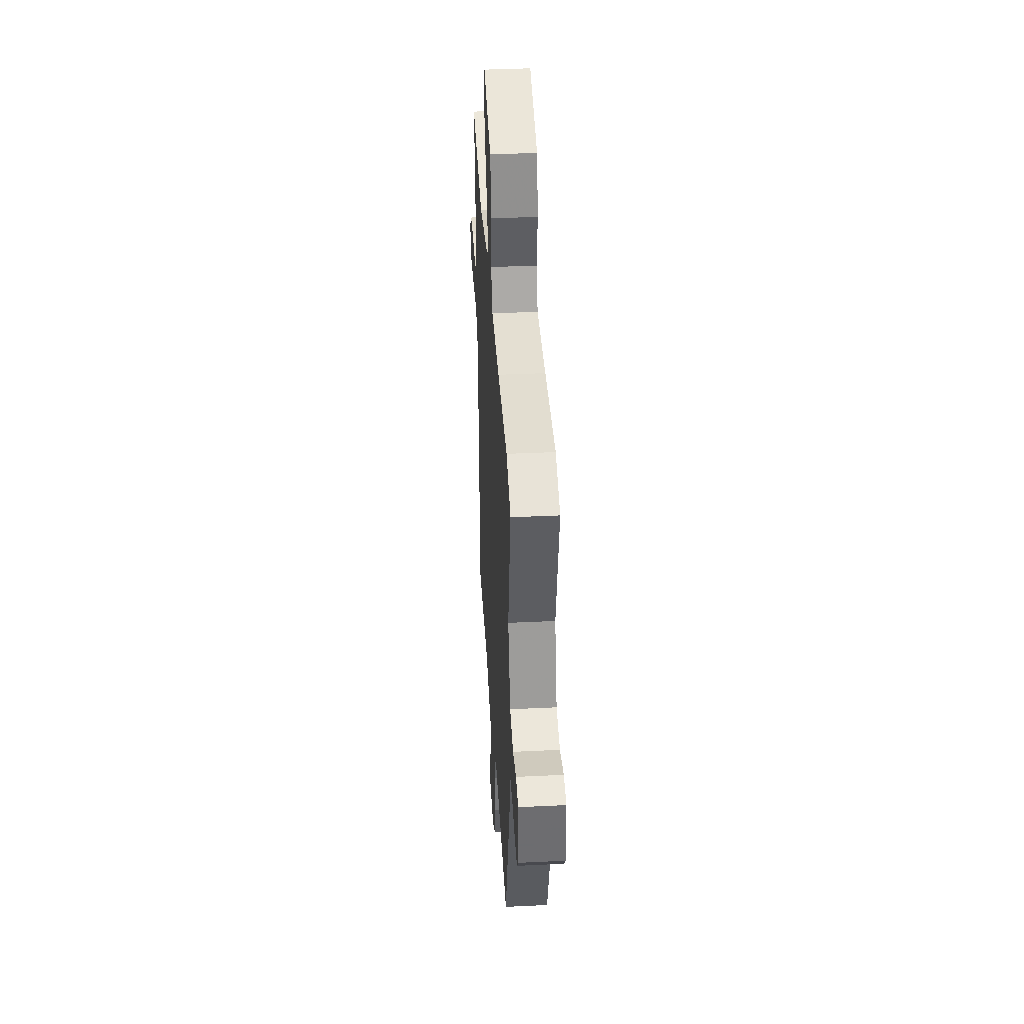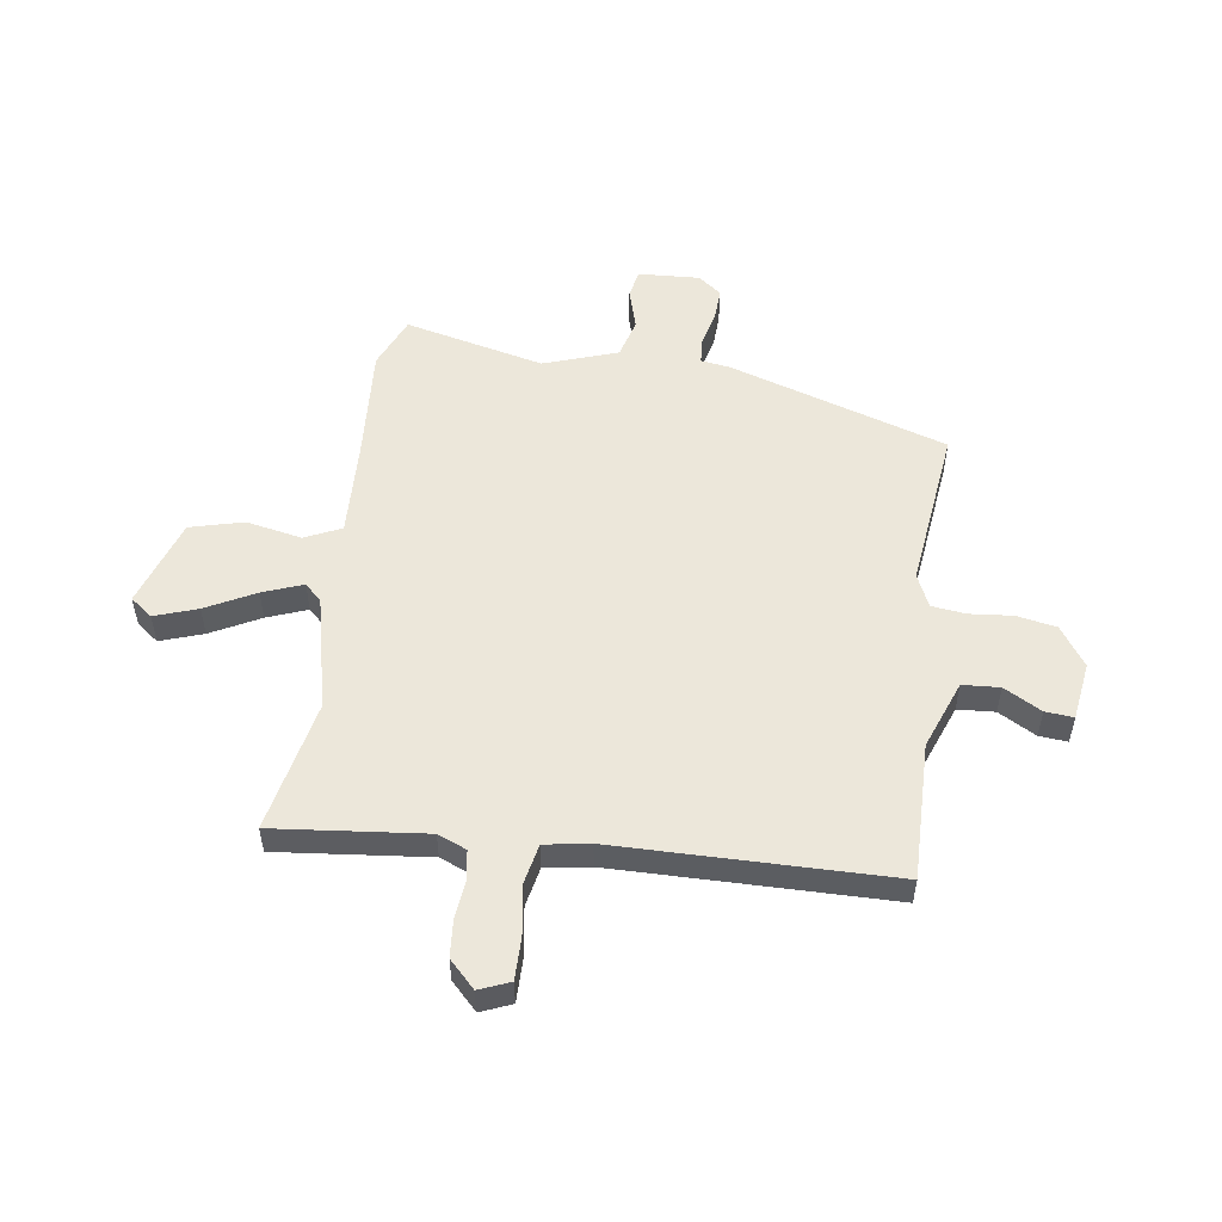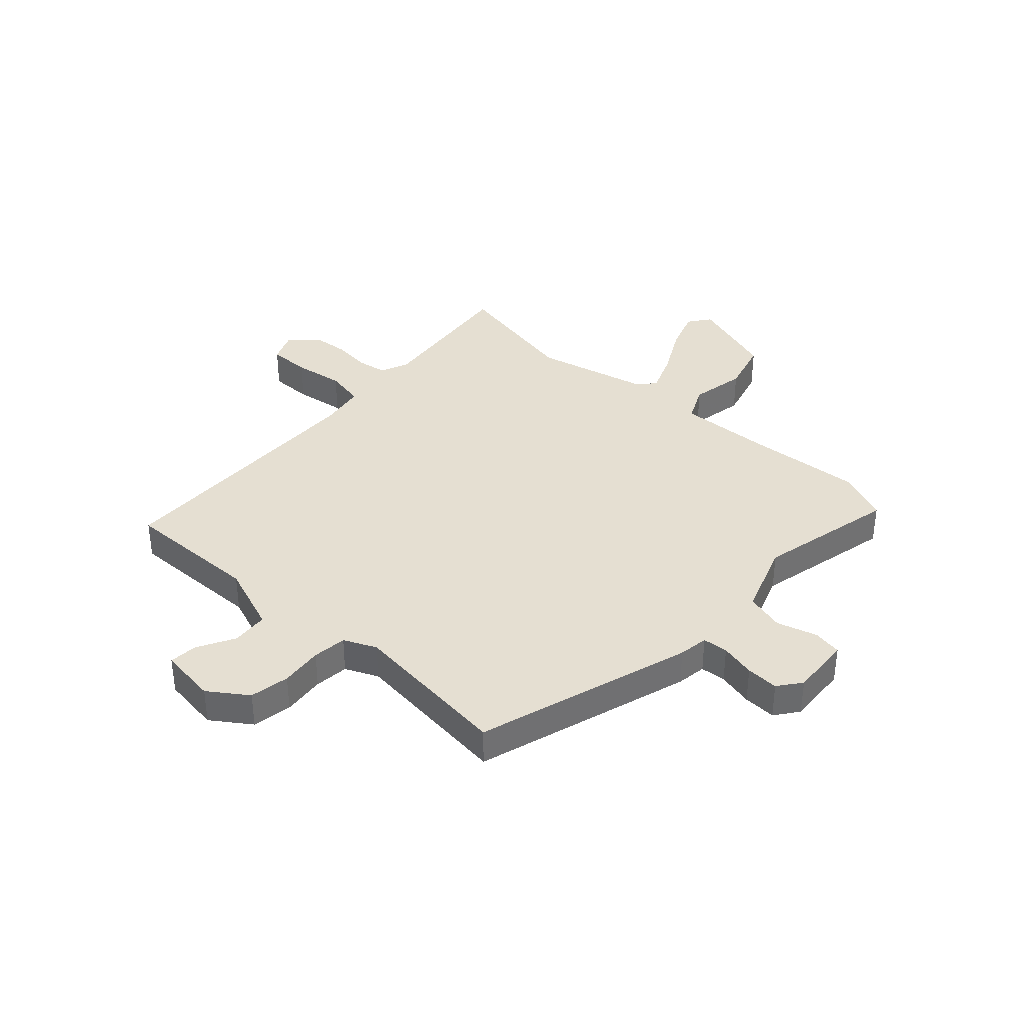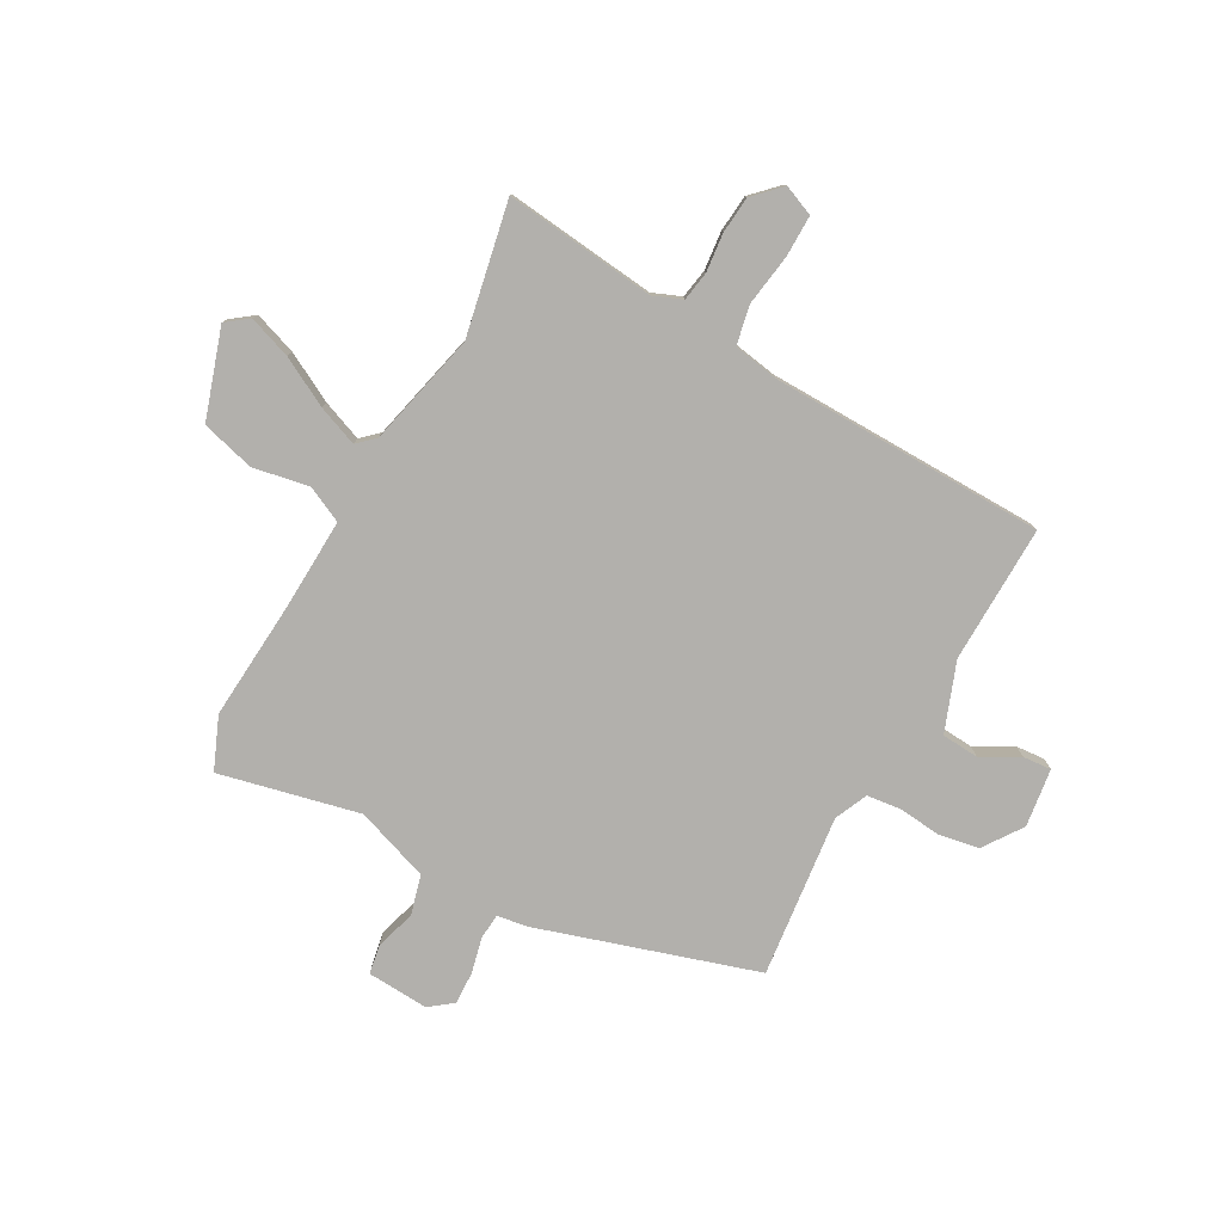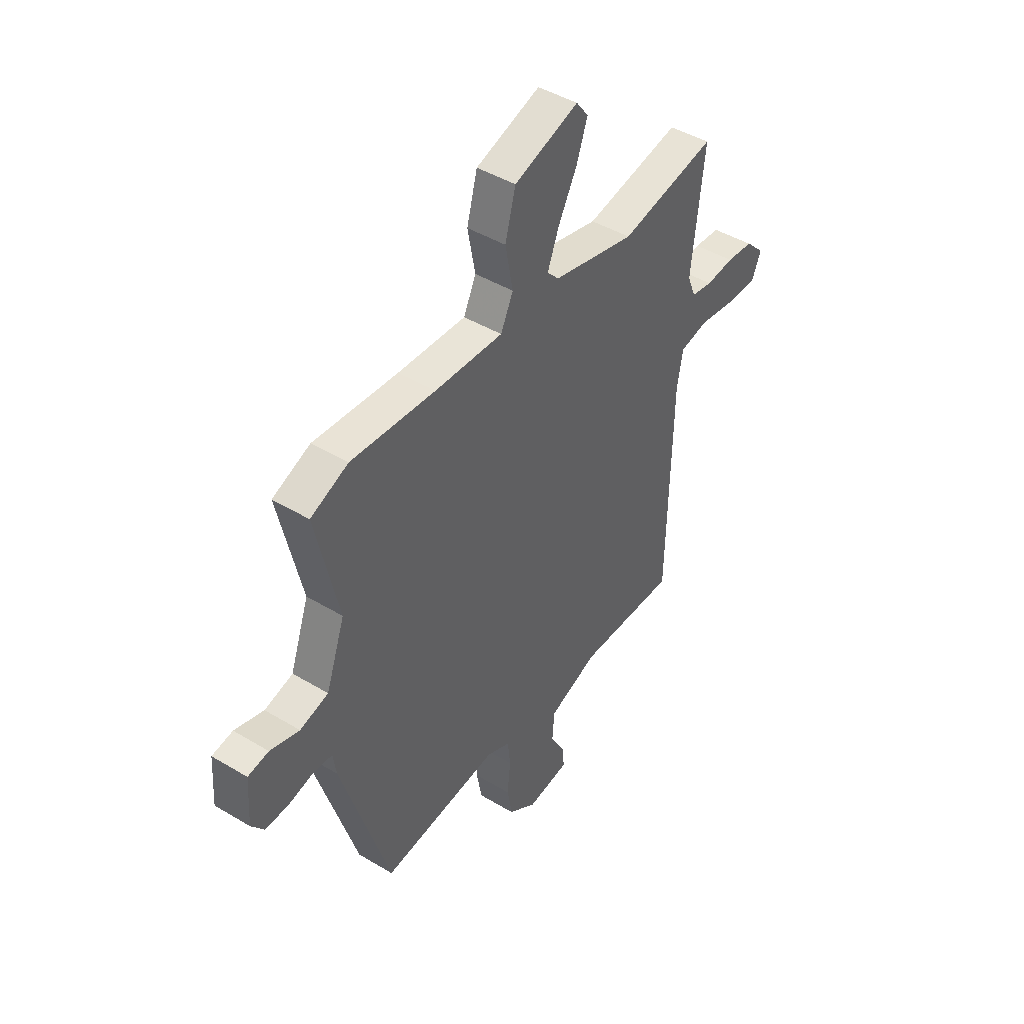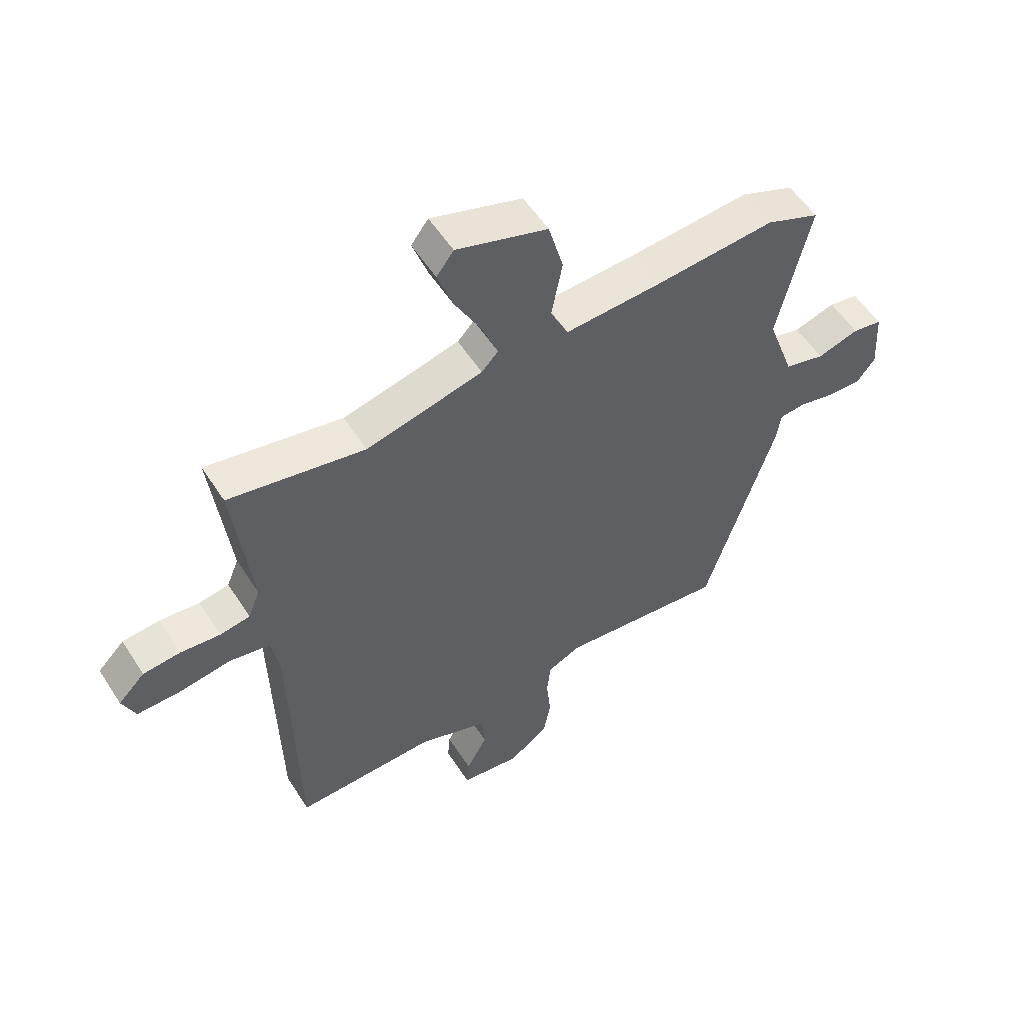
<metadata>
{"format":"obj","ext":"obj","renderer":"f3d","projection":"perspective","resolution":1024,"background":"white","views":[{"elev":39.8,"azim":-93.4,"up":"+Z"},{"elev":53.4,"azim":98.6,"up":"+Y"},{"elev":37.5,"azim":-137.5,"up":"+Y"},{"elev":-78.8,"azim":61.2,"up":"+Y"},{"elev":44.6,"azim":-55.0,"up":"+Z"},{"elev":55.2,"azim":147.8,"up":"+Z"}]}
</metadata>
<code>
v 0.494 0.07 -0.501
v 0.246 0.07 -0.495
v 0.122 0.07 -0.541
v 0.117 0.07 -0.608
v 0.154 0.07 -0.676
v 0.158 0.07 -0.727
v 0.053 0.07 -0.741
v -0.017 0.07 -0.692
v -0.03 0.07 -0.62
v -0.022 0.07 -0.543
v -0.029 0.07 -0.481
v -0.088 0.07 -0.454
v -0.381 0.07 -0.486
v -0.503 0.07 -0.093
v -0.511 0.07 -0.039
v -0.557 0.07 -0.035
v -0.621 0.07 -0.05
v -0.68 0.07 -0.052
v -0.712 0.07 -0.01
v -0.705 0.07 0.101
v -0.653 0.07 0.11
v -0.58 0.07 0.088
v -0.509 0.07 0.107
v -0.462 0.07 0.24
v -0.519 0.07 0.492
v -0.425 0.07 0.531
v -0.215 0.07 0.515
v -0.045 0.07 0.507
v -0.014 0.07 0.572
v -0.033 0.07 0.673
v -0.007 0.07 0.769
v 0.153 0.07 0.821
v 0.183 0.07 0.781
v 0.156 0.07 0.704
v 0.109 0.07 0.616
v 0.081 0.07 0.544
v 0.11 0.07 0.513
v 0.315 0.07 0.464
v 0.554 0.07 0.511
v 0.523 0.07 0.238
v 0.544 0.07 0.186
v 0.597 0.07 0.177
v 0.667 0.07 0.184
v 0.733 0.07 0.178
v 0.78 0.07 0.131
v 0.757 0.07 0.076
v 0.681 0.07 0.077
v 0.589 0.07 0.091
v 0.518 0.07 0.077
v 0.504 0.07 -0.004
v 0.494 0 -0.501
v 0.246 0 -0.495
v 0.122 0 -0.541
v 0.117 0 -0.608
v 0.154 0 -0.676
v 0.158 0 -0.727
v 0.053 0 -0.741
v -0.017 0 -0.692
v -0.03 0 -0.62
v -0.022 0 -0.543
v -0.029 0 -0.481
v -0.088 0 -0.454
v -0.381 0 -0.486
v -0.503 0 -0.093
v -0.511 0 -0.039
v -0.557 0 -0.035
v -0.621 0 -0.05
v -0.68 0 -0.052
v -0.712 0 -0.01
v -0.705 0 0.101
v -0.653 0 0.11
v -0.58 0 0.088
v -0.509 0 0.107
v -0.462 0 0.24
v -0.519 0 0.492
v -0.425 0 0.531
v -0.215 0 0.515
v -0.045 0 0.507
v -0.014 0 0.572
v -0.033 0 0.673
v -0.007 0 0.769
v 0.153 0 0.821
v 0.183 0 0.781
v 0.156 0 0.704
v 0.109 0 0.616
v 0.081 0 0.544
v 0.11 0 0.513
v 0.315 0 0.464
v 0.554 0 0.511
v 0.523 0 0.238
v 0.544 0 0.186
v 0.597 0 0.177
v 0.667 0 0.184
v 0.733 0 0.178
v 0.78 0 0.131
v 0.757 0 0.076
v 0.681 0 0.077
v 0.589 0 0.091
v 0.518 0 0.077
v 0.504 0 -0.004
f 45 46 47 48
f 45 48 49
f 42 43 44 45
f 41 42 45 49
f 40 41 49
f 38 39 40
f 37 38 40 49
f 32 33 34 35
f 32 35 36
f 29 30 31 32
f 28 29 32 36
f 24 25 26 27
f 23 24 27 28
f 19 20 21 22
f 19 22 23
f 16 17 18 19
f 15 16 19 23
f 12 13 14 15
f 11 12 15 23
f 7 8 9 10
f 7 10 11
f 4 5 6 7
f 3 4 7 11
f 2 3 11 23
f 50 1 2 23
f 37 49 50 23
f 23 28 36 37
f 98 97 96 95
f 99 98 95
f 95 94 93 92
f 99 95 92 91
f 99 91 90
f 90 89 88
f 99 90 88 87
f 85 84 83 82
f 86 85 82
f 82 81 80 79
f 86 82 79 78
f 77 76 75 74
f 78 77 74 73
f 72 71 70 69
f 73 72 69
f 69 68 67 66
f 73 69 66 65
f 65 64 63 62
f 73 65 62 61
f 60 59 58 57
f 61 60 57
f 57 56 55 54
f 61 57 54 53
f 73 61 53 52
f 73 52 51 100
f 73 100 99 87
f 87 86 78 73
f 1 51 52 2
f 2 52 53 3
f 3 53 54 4
f 4 54 55 5
f 5 55 56 6
f 6 56 57 7
f 7 57 58 8
f 8 58 59 9
f 9 59 60 10
f 10 60 61 11
f 11 61 62 12
f 12 62 63 13
f 13 63 64 14
f 14 64 65 15
f 15 65 66 16
f 16 66 67 17
f 17 67 68 18
f 18 68 69 19
f 19 69 70 20
f 20 70 71 21
f 21 71 72 22
f 22 72 73 23
f 23 73 74 24
f 24 74 75 25
f 25 75 76 26
f 26 76 77 27
f 27 77 78 28
f 28 78 79 29
f 29 79 80 30
f 30 80 81 31
f 31 81 82 32
f 32 82 83 33
f 33 83 84 34
f 34 84 85 35
f 35 85 86 36
f 36 86 87 37
f 37 87 88 38
f 38 88 89 39
f 39 89 90 40
f 40 90 91 41
f 41 91 92 42
f 42 92 93 43
f 43 93 94 44
f 44 94 95 45
f 45 95 96 46
f 46 96 97 47
f 47 97 98 48
f 48 98 99 49
f 49 99 100 50
f 50 100 51 1

</code>
